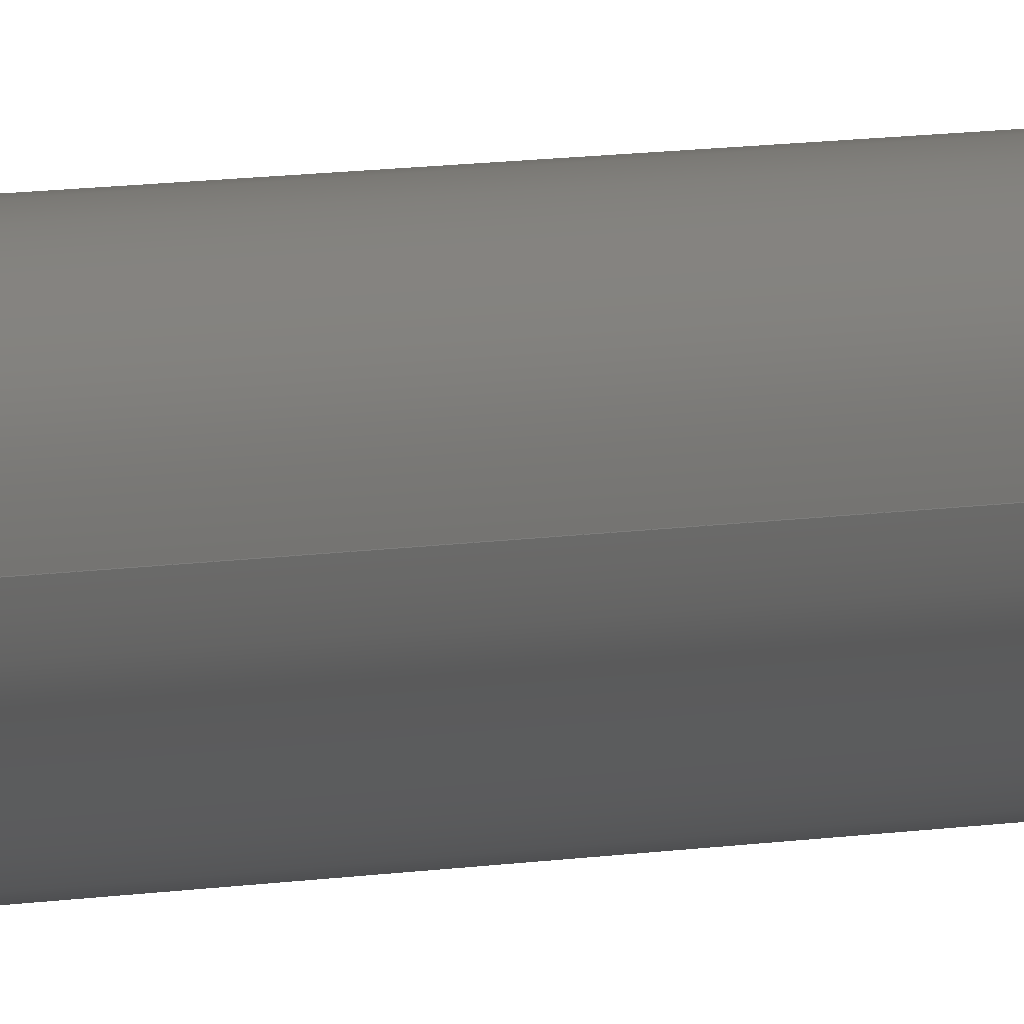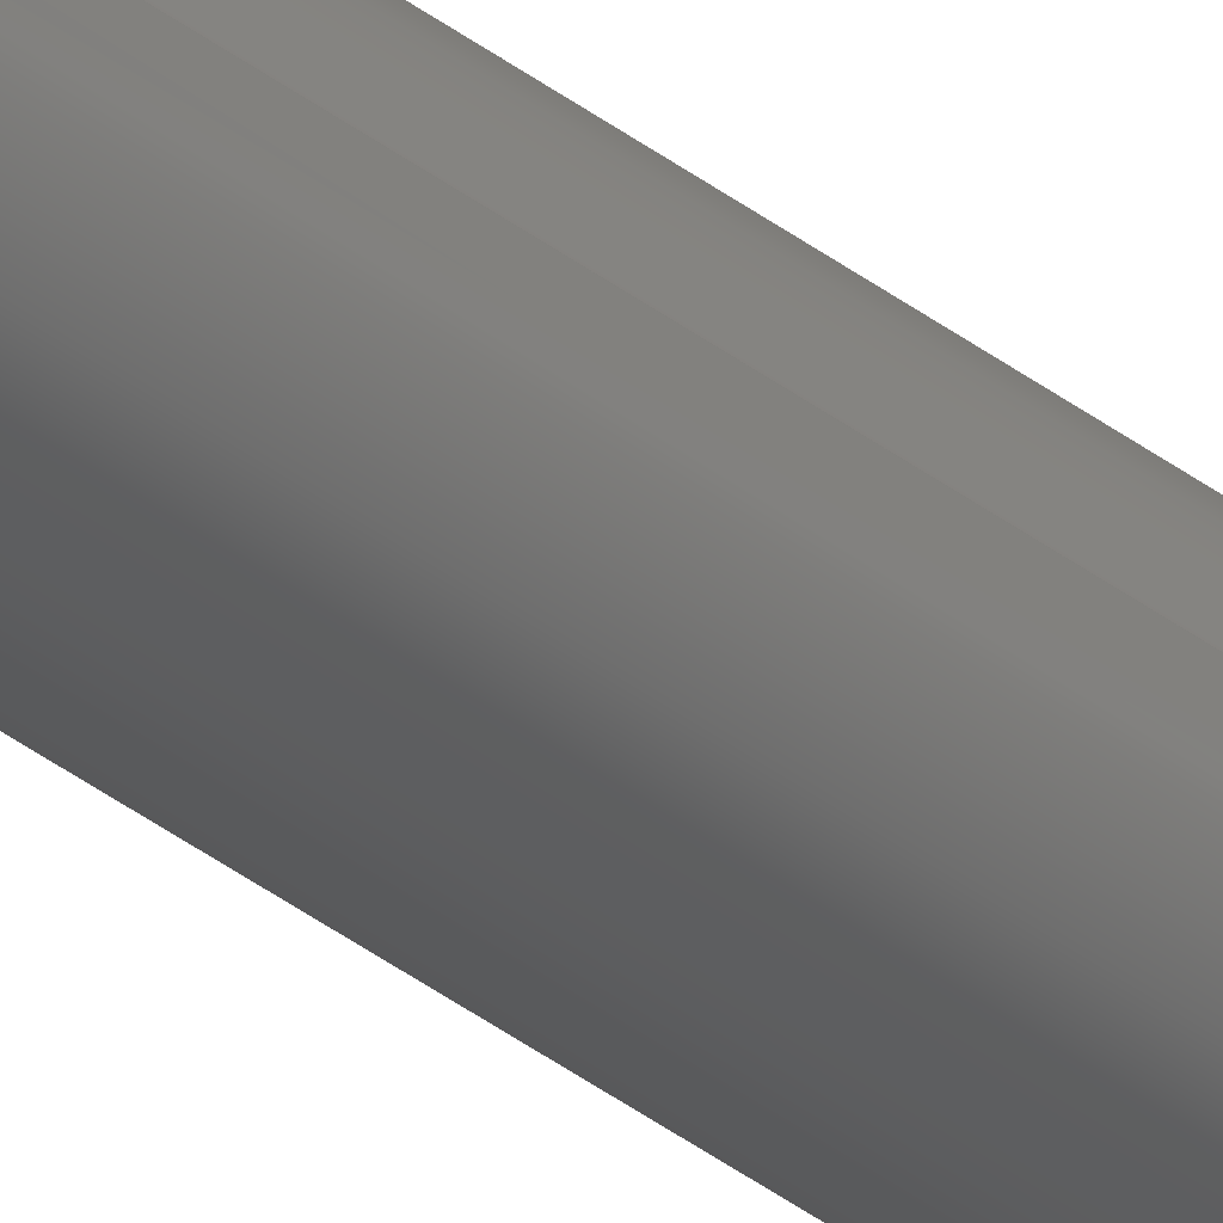
<metadata>
{"format":"step","ext":"step","renderer":"f3d","projection":"perspective","resolution":1024,"background":"white","views":[{"elev":1.7,"azim":22.3,"up":"+Y"},{"elev":-29.7,"azim":39.5,"up":"+Y"}]}
</metadata>
<code>
ISO-10303-21;
DATA;
#1 = ORIENTED_EDGE ( 'NONE', *, *, #102, .F. ) ;
#2 = ADVANCED_FACE ( 'NONE', ( #80 ), #90, .F. ) ;
#3 = CC_DESIGN_APPROVAL ( #23, ( #98 ) ) ;
#4 = ADVANCED_FACE ( 'NONE', ( #30 ), #142, .T. ) ;
#5 = AXIS2_PLACEMENT_3D ( 'NONE', #79, #93, #6 ) ;
#6 = DIRECTION ( 'NONE',  ( 1, 0, 0 ) ) ;
#7 = ORIENTED_EDGE ( 'NONE', *, *, #129, .F. ) ;
#8 = APPROVAL_ROLE ( '' ) ;
#9 = VERTEX_POINT ( 'NONE', #105 ) ;
#10 = CARTESIAN_POINT ( 'NONE',  ( 0, 0, 420 ) ) ;
#11 = CC_DESIGN_DATE_AND_TIME_ASSIGNMENT ( #170, #84, ( #39 ) ) ;
#12 = APPROVAL_ROLE ( '' ) ;
#13 = LINE ( 'NONE', #83, #56 ) ;
#14 = ORIENTED_EDGE ( 'NONE', *, *, #131, .T. ) ;
#15 = CC_DESIGN_APPROVAL ( #41, ( #162 ) ) ;
#16 = CC_DESIGN_PERSON_AND_ORGANIZATION_ASSIGNMENT ( #175, #81, ( #162 ) ) ;
#17 = VERTEX_POINT ( 'NONE', #144 ) ;
#18 = PRODUCT ( 'rods_42cm', 'rods_42cm', '', ( #24 ) ) ;
#19 = COORDINATED_UNIVERSAL_TIME_OFFSET ( 5, 30, .AHEAD. ) ;
#20 = PRODUCT_RELATED_PRODUCT_CATEGORY ( 'detail', '', ( #18 ) ) ;
#21 = AXIS2_PLACEMENT_3D ( 'NONE', #145, #123, #28 ) ;
#22 = PERSON_AND_ORGANIZATION ( #29, #99 ) ;
#23 = APPROVAL ( #172, 'UNSPECIFIED' ) ;
#24 = MECHANICAL_CONTEXT ( 'NONE', #82, 'mechanical' ) ;
#25 = ORIENTED_EDGE ( 'NONE', *, *, #61, .T. ) ;
#26 =( NAMED_UNIT ( * ) SI_UNIT ( $, .STERADIAN. ) SOLID_ANGLE_UNIT ( ) );
#27 = PERSON_AND_ORGANIZATION ( #29, #99 ) ;
#28 = DIRECTION ( 'NONE',  ( 1, 0, 0 ) ) ;
#29 = PERSON ( 'UNSPECIFIED', 'UNSPECIFIED', 'UNSPECIFIED', ('UNSPECIFIED'), ('UNSPECIFIED'), ('UNSPECIFIED') ) ;
#30 = FACE_OUTER_BOUND ( 'NONE', #36, .T. ) ;
#31 = DATE_AND_TIME ( #70, #72 ) ;
#32 = DIRECTION ( 'NONE',  ( 1, 0, -0 ) ) ;
#33 = PERSON_AND_ORGANIZATION ( #29, #99 ) ;
#34 = CC_DESIGN_PERSON_AND_ORGANIZATION_ASSIGNMENT ( #33, #151, ( #162 ) ) ;
#35 = PERSON_AND_ORGANIZATION_ROLE ( 'creator' ) ;
#36 = EDGE_LOOP ( 'NONE', ( #1, #117, #14, #137 ) ) ;
#37 = CALENDAR_DATE ( 2022, 24, 2 ) ;
#38 = DIRECTION ( 'NONE',  ( -0, -0, -1 ) ) ;
#39 = SECURITY_CLASSIFICATION ( '', '', #152 ) ;
#40 = LOCAL_TIME ( 21, 10, 31, #19 ) ;
#41 = APPROVAL ( #148, 'UNSPECIFIED' ) ;
#42 = DESIGN_CONTEXT ( 'detailed design', #125, 'design' ) ;
#43 = CALENDAR_DATE ( 2022, 24, 2 ) ;
#44 = CARTESIAN_POINT ( 'NONE',  ( 0, 0, 0 ) ) ;
#45 = CARTESIAN_POINT ( 'NONE',  ( 0, 0, 420 ) ) ;
#46 = DIRECTION ( 'NONE',  ( -1, 0, 0 ) ) ;
#47 = ORIENTED_EDGE ( 'NONE', *, *, #131, .F. ) ;
#48 = APPLICATION_PROTOCOL_DEFINITION ( 'international standard', 'config_control_design', 1994, #82 ) ;
#49 = CARTESIAN_POINT ( 'NONE',  ( 0, 0, 420 ) ) ;
#50 = APPLICATION_PROTOCOL_DEFINITION ( 'international standard', 'config_control_design', 1994, #125 ) ;
#51 = DATE_AND_TIME ( #43, #122 ) ;
#52 = CIRCLE ( 'NONE', #60, 3 ) ;
#53 = APPROVAL_STATUS ( 'not_yet_approved' ) ;
#54 = CALENDAR_DATE ( 2022, 24, 2 ) ;
#55 = COORDINATED_UNIVERSAL_TIME_OFFSET ( 5, 30, .AHEAD. ) ;
#56 = VECTOR ( 'NONE', #63, 1000 ) ;
#57 = PERSON_AND_ORGANIZATION ( #29, #99 ) ;
#58 = COORDINATED_UNIVERSAL_TIME_OFFSET ( 5, 30, .AHEAD. ) ;
#59 = AXIS2_PLACEMENT_3D ( 'NONE', #44, #104, #32 ) ;
#60 = AXIS2_PLACEMENT_3D ( 'NONE', #10, #140, #111 ) ;
#61 = EDGE_CURVE ( 'NONE', #156, #17, #153, .T. ) ;
#62 = CARTESIAN_POINT ( 'NONE',  ( -3, 0, 420 ) ) ;
#63 = DIRECTION ( 'NONE',  ( -0, -0, -1 ) ) ;
#64 = APPROVAL_ROLE ( '' ) ;
#65 = CARTESIAN_POINT ( 'NONE',  ( 0, 0, 420 ) ) ;
#66 = DATE_AND_TIME ( #54, #110 ) ;
#67 = DIRECTION ( 'NONE',  ( 0, 0, 1 ) ) ;
#68 = COORDINATED_UNIVERSAL_TIME_OFFSET ( 5, 30, .AHEAD. ) ;
#69 = ORIENTED_EDGE ( 'NONE', *, *, #139, .F. ) ;
#70 = CALENDAR_DATE ( 2022, 24, 2 ) ;
#71 = AXIS2_PLACEMENT_3D ( 'NONE', #77, #169, #91 ) ;
#72 = LOCAL_TIME ( 21, 10, 31, #68 ) ;
#73 = EDGE_CURVE ( 'NONE', #156, #9, #108, .T. ) ;
#74 = CLOSED_SHELL ( 'NONE', ( #4, #114, #101, #2 ) ) ;
#75 = ADVANCED_BREP_SHAPE_REPRESENTATION ( 'rods_42cm', ( #132, #5 ), #159 ) ;
#76 = DATE_AND_TIME ( #134, #113 ) ;
#77 = CARTESIAN_POINT ( 'NONE',  ( 0, 0, 420 ) ) ;
#78 = CC_DESIGN_PERSON_AND_ORGANIZATION_ASSIGNMENT ( #143, #141, ( #39 ) ) ;
#79 = CARTESIAN_POINT ( 'NONE',  ( 0, 0, 0 ) ) ;
#80 = FACE_OUTER_BOUND ( 'NONE', #127, .T. ) ;
#81 = PERSON_AND_ORGANIZATION_ROLE ( 'design_supplier' ) ;
#82 = APPLICATION_CONTEXT ( 'configuration controlled 3d designs of mechanical parts and assemblies' ) ;
#83 = CARTESIAN_POINT ( 'NONE',  ( 3, 3.674e-16, 420 ) ) ;
#84 = DATE_TIME_ROLE ( 'classification_date' ) ;
#85 = PERSON_AND_ORGANIZATION ( #29, #99 ) ;
#86 = VECTOR ( 'NONE', #171, 1000 ) ;
#87 = AXIS2_PLACEMENT_3D ( 'NONE', #49, #38, #46 ) ;
#88 = VERTEX_POINT ( 'NONE', #107 ) ;
#89 = APPROVAL_PERSON_ORGANIZATION ( #85, #41, #64 ) ;
#90 = PLANE ( 'NONE',  #59 ) ;
#91 = DIRECTION ( 'NONE',  ( -1, 0, 0 ) ) ;
#92 = ORIENTED_EDGE ( 'NONE', *, *, #61, .F. ) ;
#93 = DIRECTION ( 'NONE',  ( 0, 0, 1 ) ) ;
#94 = EDGE_LOOP ( 'NONE', ( #7, #92, #116, #165 ) ) ;
#95 = PERSON_AND_ORGANIZATION_ROLE ( 'design_owner' ) ;
#96 = DIRECTION ( 'NONE',  ( 0, 0, 1 ) ) ;
#97 = CYLINDRICAL_SURFACE ( 'NONE', #87, 3 ) ;
#98 = PRODUCT_DEFINITION ( 'UNKNOWN', '', #162, #42 ) ;
#99 = ORGANIZATION ( 'UNSPECIFIED', 'UNSPECIFIED', '' ) ;
#100 = AXIS2_PLACEMENT_3D ( 'NONE', #65, #67, #173 ) ;
#101 = ADVANCED_FACE ( 'NONE', ( #147 ), #163, .T. ) ;
#102 = EDGE_CURVE ( 'NONE', #17, #156, #52, .T. ) ;
#103 = CC_DESIGN_DATE_AND_TIME_ASSIGNMENT ( #76, #160, ( #98 ) ) ;
#104 = DIRECTION ( 'NONE',  ( 0, 0, 1 ) ) ;
#105 = CARTESIAN_POINT ( 'NONE',  ( -3, 0, 0 ) ) ;
#106 = APPROVAL_DATE_TIME ( #31, #41 ) ;
#107 = CARTESIAN_POINT ( 'NONE',  ( 3, 3.674e-16, 0 ) ) ;
#108 = LINE ( 'NONE', #136, #86 ) ;
#109 =( LENGTH_UNIT ( ) NAMED_UNIT ( * ) SI_UNIT ( .MILLI., .METRE. ) );
#110 = LOCAL_TIME ( 21, 10, 31, #58 ) ;
#111 = DIRECTION ( 'NONE',  ( 1, 0, 0 ) ) ;
#112 = FACE_OUTER_BOUND ( 'NONE', #94, .T. ) ;
#113 = LOCAL_TIME ( 21, 10, 31, #55 ) ;
#114 = ADVANCED_FACE ( 'NONE', ( #112 ), #97, .T. ) ;
#115 = CC_DESIGN_SECURITY_CLASSIFICATION ( #39, ( #162 ) ) ;
#116 = ORIENTED_EDGE ( 'NONE', *, *, #73, .T. ) ;
#117 = ORIENTED_EDGE ( 'NONE', *, *, #129, .T. ) ;
#118 = PRODUCT_DEFINITION_SHAPE ( 'NONE', 'NONE',  #98 ) ;
#119 = CC_DESIGN_PERSON_AND_ORGANIZATION_ASSIGNMENT ( #164, #35, ( #98 ) ) ;
#120 = UNCERTAINTY_MEASURE_WITH_UNIT (LENGTH_MEASURE( 1e-05 ), #109, 'distance_accuracy_value', 'NONE');
#121 = CIRCLE ( 'NONE', #21, 3 ) ;
#122 = LOCAL_TIME ( 21, 10, 31, #128 ) ;
#123 = DIRECTION ( 'NONE',  ( 0, 0, 1 ) ) ;
#124 = DIRECTION ( 'NONE',  ( 1, 0, 0 ) ) ;
#125 = APPLICATION_CONTEXT ( 'configuration controlled 3d designs of mechanical parts and assemblies' ) ;
#126 = APPROVAL ( #53, 'UNSPECIFIED' ) ;
#127 = EDGE_LOOP ( 'NONE', ( #69, #47 ) ) ;
#128 = COORDINATED_UNIVERSAL_TIME_OFFSET ( 5, 30, .AHEAD. ) ;
#129 = EDGE_CURVE ( 'NONE', #17, #88, #13, .T. ) ;
#130 = CC_DESIGN_PERSON_AND_ORGANIZATION_ASSIGNMENT ( #57, #95, ( #18 ) ) ;
#131 = EDGE_CURVE ( 'NONE', #88, #9, #174, .T. ) ;
#132 = MANIFOLD_SOLID_BREP ( 'Boss-Extrude1', #74 ) ;
#133 = ORIENTED_EDGE ( 'NONE', *, *, #102, .T. ) ;
#134 = CALENDAR_DATE ( 2022, 24, 2 ) ;
#135 = APPROVAL_PERSON_ORGANIZATION ( #22, #23, #8 ) ;
#136 = CARTESIAN_POINT ( 'NONE',  ( -3, 0, 420 ) ) ;
#137 = ORIENTED_EDGE ( 'NONE', *, *, #73, .F. ) ;
#138 = DIRECTION ( 'NONE',  ( 0, 0, 1 ) ) ;
#139 = EDGE_CURVE ( 'NONE', #9, #88, #121, .T. ) ;
#140 = DIRECTION ( 'NONE',  ( 0, 0, 1 ) ) ;
#141 = PERSON_AND_ORGANIZATION_ROLE ( 'classification_officer' ) ;
#142 = CYLINDRICAL_SURFACE ( 'NONE', #71, 3 ) ;
#143 = PERSON_AND_ORGANIZATION ( #29, #99 ) ;
#144 = CARTESIAN_POINT ( 'NONE',  ( 3, 3.674e-16, 420 ) ) ;
#145 = CARTESIAN_POINT ( 'NONE',  ( 0, 0, 0 ) ) ;
#146 = DIRECTION ( 'NONE',  ( 1, 0, -0 ) ) ;
#147 = FACE_OUTER_BOUND ( 'NONE', #149, .T. ) ;
#148 = APPROVAL_STATUS ( 'not_yet_approved' ) ;
#149 = EDGE_LOOP ( 'NONE', ( #25, #133 ) ) ;
#150 = AXIS2_PLACEMENT_3D ( 'NONE', #45, #96, #146 ) ;
#151 = PERSON_AND_ORGANIZATION_ROLE ( 'creator' ) ;
#152 = SECURITY_CLASSIFICATION_LEVEL ( 'unclassified' ) ;
#153 = CIRCLE ( 'NONE', #100, 3 ) ;
#154 = AXIS2_PLACEMENT_3D ( 'NONE', #161, #138, #124 ) ;
#155 = APPROVAL_DATE_TIME ( #66, #126 ) ;
#156 = VERTEX_POINT ( 'NONE', #62 ) ;
#157 =( NAMED_UNIT ( * ) PLANE_ANGLE_UNIT ( ) SI_UNIT ( $, .RADIAN. ) );
#158 = APPROVAL_DATE_TIME ( #51, #23 ) ;
#159 =( GEOMETRIC_REPRESENTATION_CONTEXT ( 3 ) GLOBAL_UNCERTAINTY_ASSIGNED_CONTEXT ( ( #120 ) ) GLOBAL_UNIT_ASSIGNED_CONTEXT ( ( #109, #157, #26 ) ) REPRESENTATION_CONTEXT ( 'NONE', 'WORKASPACE' ) );
#160 = DATE_TIME_ROLE ( 'creation_date' ) ;
#161 = CARTESIAN_POINT ( 'NONE',  ( 0, 0, 0 ) ) ;
#162 = PRODUCT_DEFINITION_FORMATION_WITH_SPECIFIED_SOURCE ( 'ANY', '', #18, .NOT_KNOWN. ) ;
#163 = PLANE ( 'NONE',  #150 ) ;
#164 = PERSON_AND_ORGANIZATION ( #29, #99 ) ;
#165 = ORIENTED_EDGE ( 'NONE', *, *, #139, .T. ) ;
#166 = CC_DESIGN_APPROVAL ( #126, ( #39 ) ) ;
#167 = SHAPE_DEFINITION_REPRESENTATION ( #118, #75 ) ;
#168 = APPROVAL_PERSON_ORGANIZATION ( #27, #126, #12 ) ;
#169 = DIRECTION ( 'NONE',  ( -0, -0, -1 ) ) ;
#170 = DATE_AND_TIME ( #37, #40 ) ;
#171 = DIRECTION ( 'NONE',  ( -0, -0, -1 ) ) ;
#172 = APPROVAL_STATUS ( 'not_yet_approved' ) ;
#173 = DIRECTION ( 'NONE',  ( 1, 0, 0 ) ) ;
#174 = CIRCLE ( 'NONE', #154, 3 ) ;
#175 = PERSON_AND_ORGANIZATION ( #29, #99 ) ;
ENDSEC;
END-ISO-10303-21;

</code>
